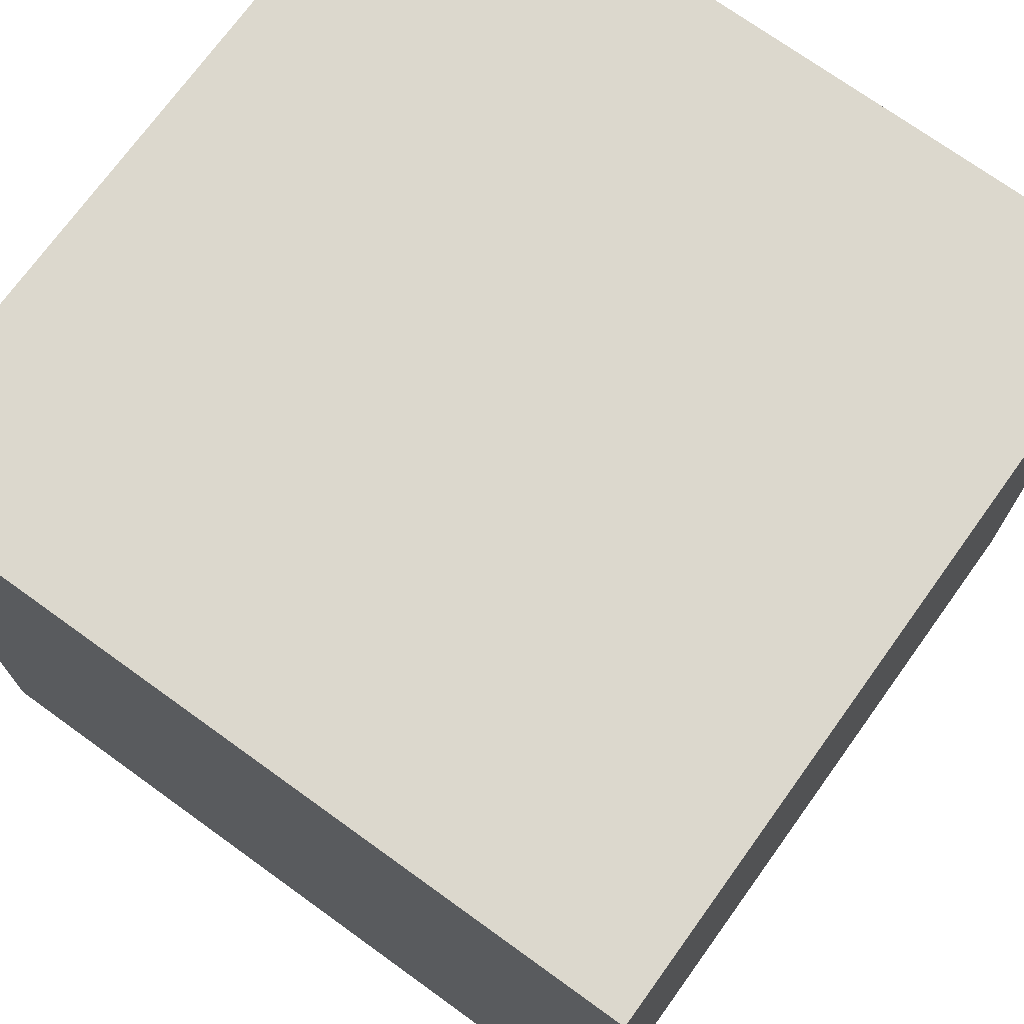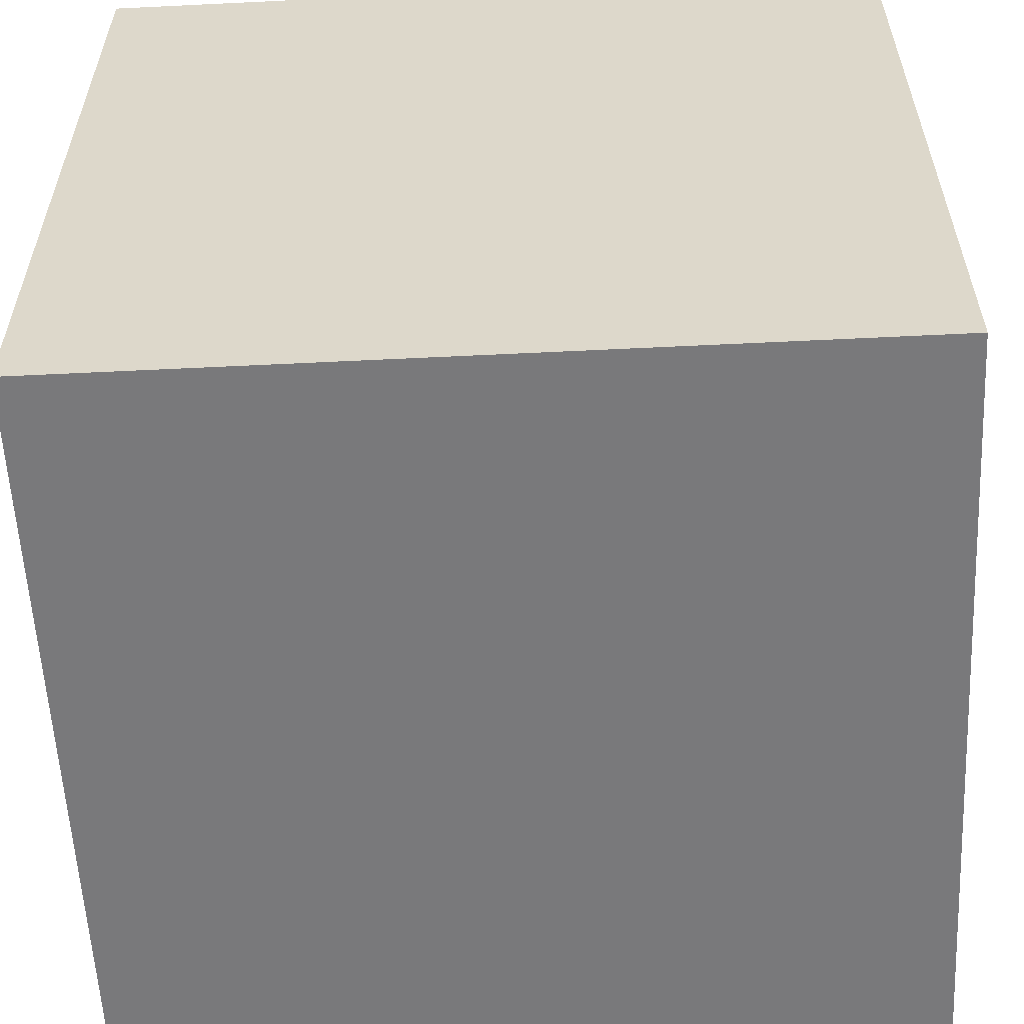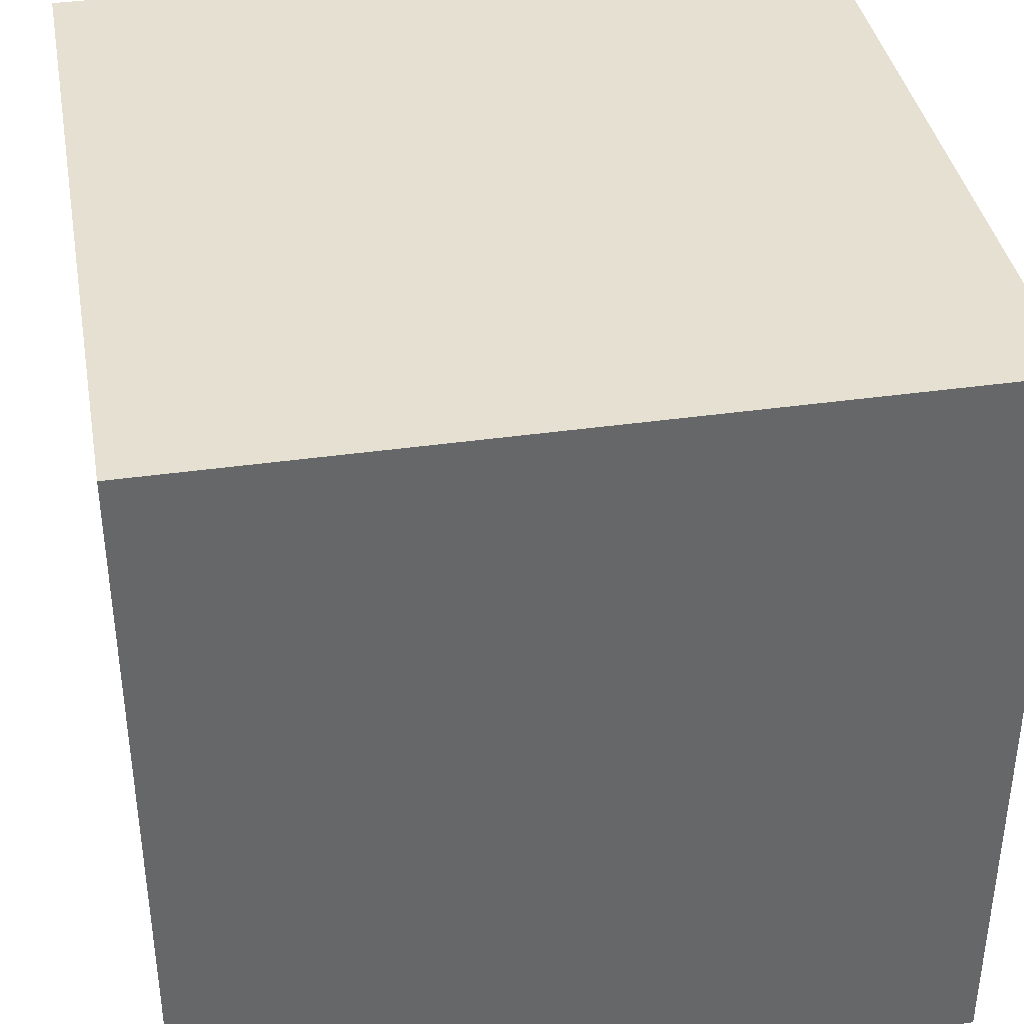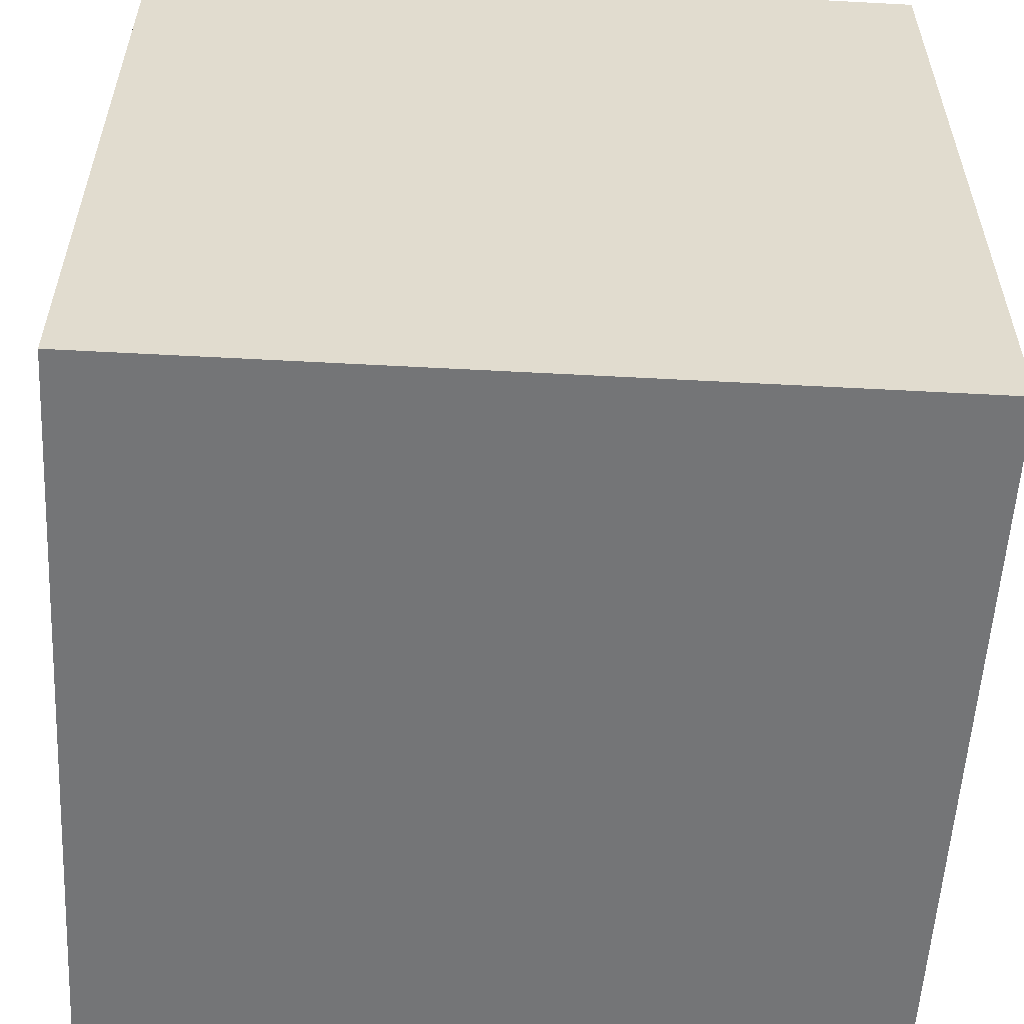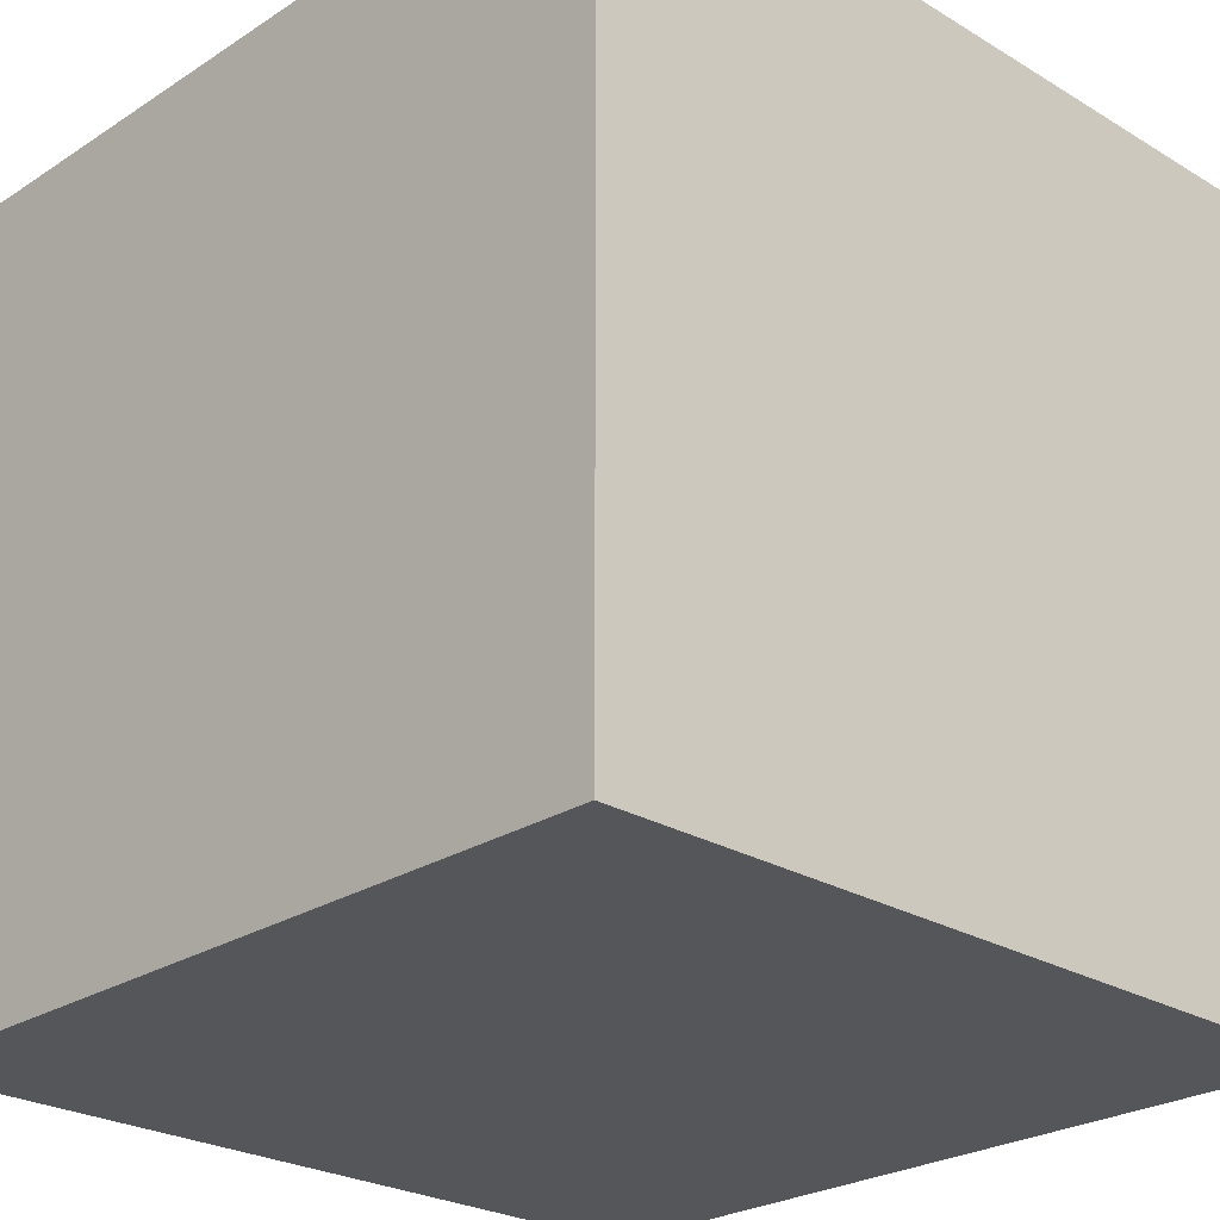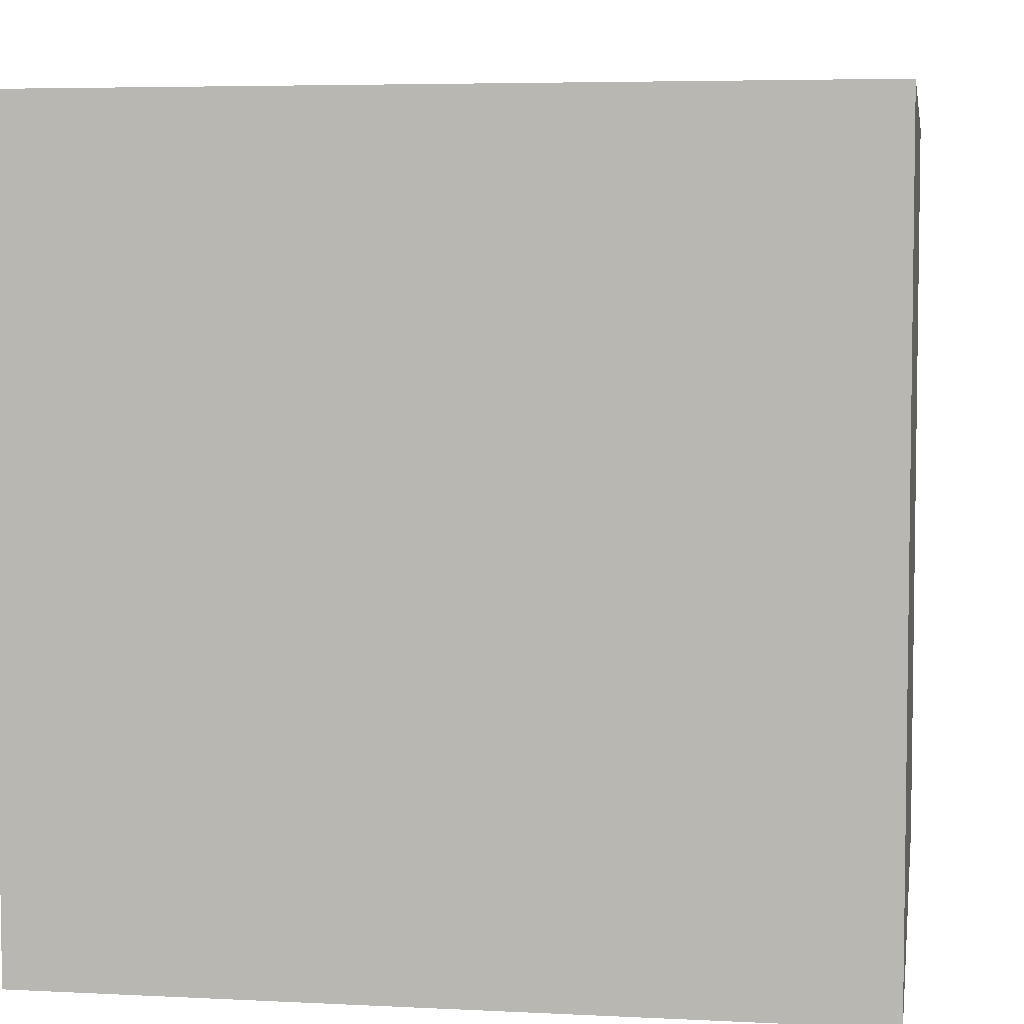
<metadata>
{"format":"obj","ext":"obj","renderer":"f3d","projection":"perspective","resolution":1024,"background":"white","views":[{"elev":72.6,"azim":-144.2,"up":"+Z"},{"elev":-57.9,"azim":2.9,"up":"+Z"},{"elev":38.5,"azim":169.8,"up":"+Z"},{"elev":-56.4,"azim":86.8,"up":"+Y"},{"elev":-25.3,"azim":136.0,"up":"+Y"},{"elev":5.2,"azim":9.0,"up":"+Z"}]}
</metadata>
<code>
o Grass_Block_Cube
v 1 3e-06 -1
v 1 3e-06 1
v -1 3e-06 1
v -1 3e-06 -1
v 1 2 -1
v 1 2 1
v -1 2 1
v -1 2 -1
f 1 2 3 4
f 5 8 7 6
f 1 5 6 2
f 2 6 7 3
f 3 7 8 4
f 5 1 4 8

</code>
